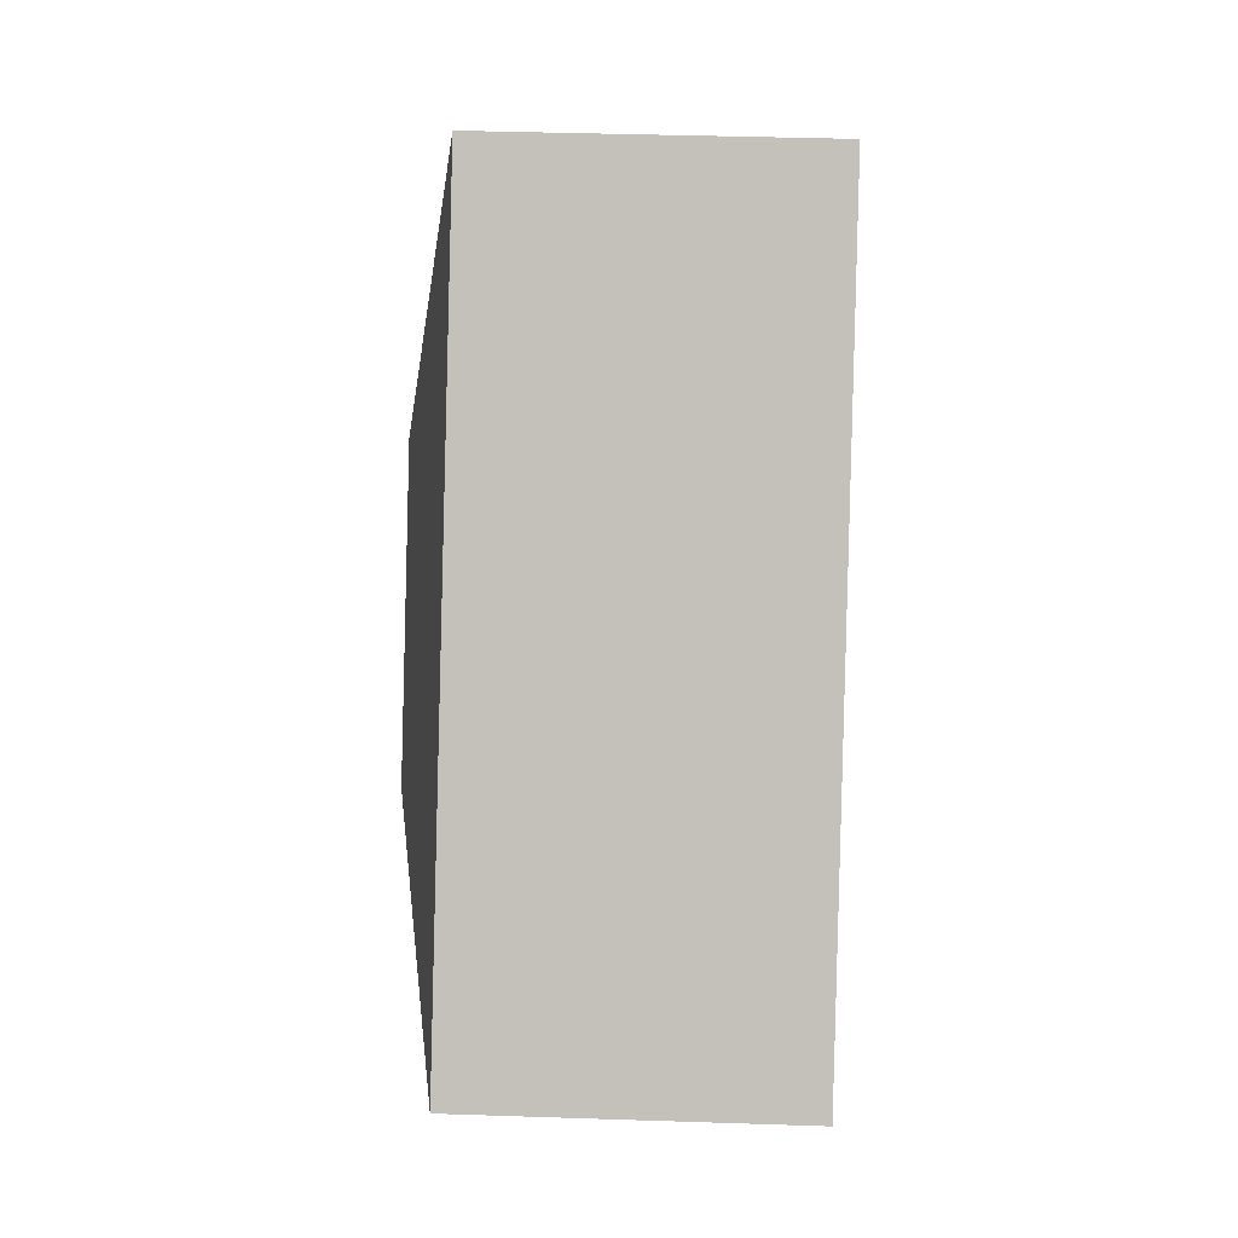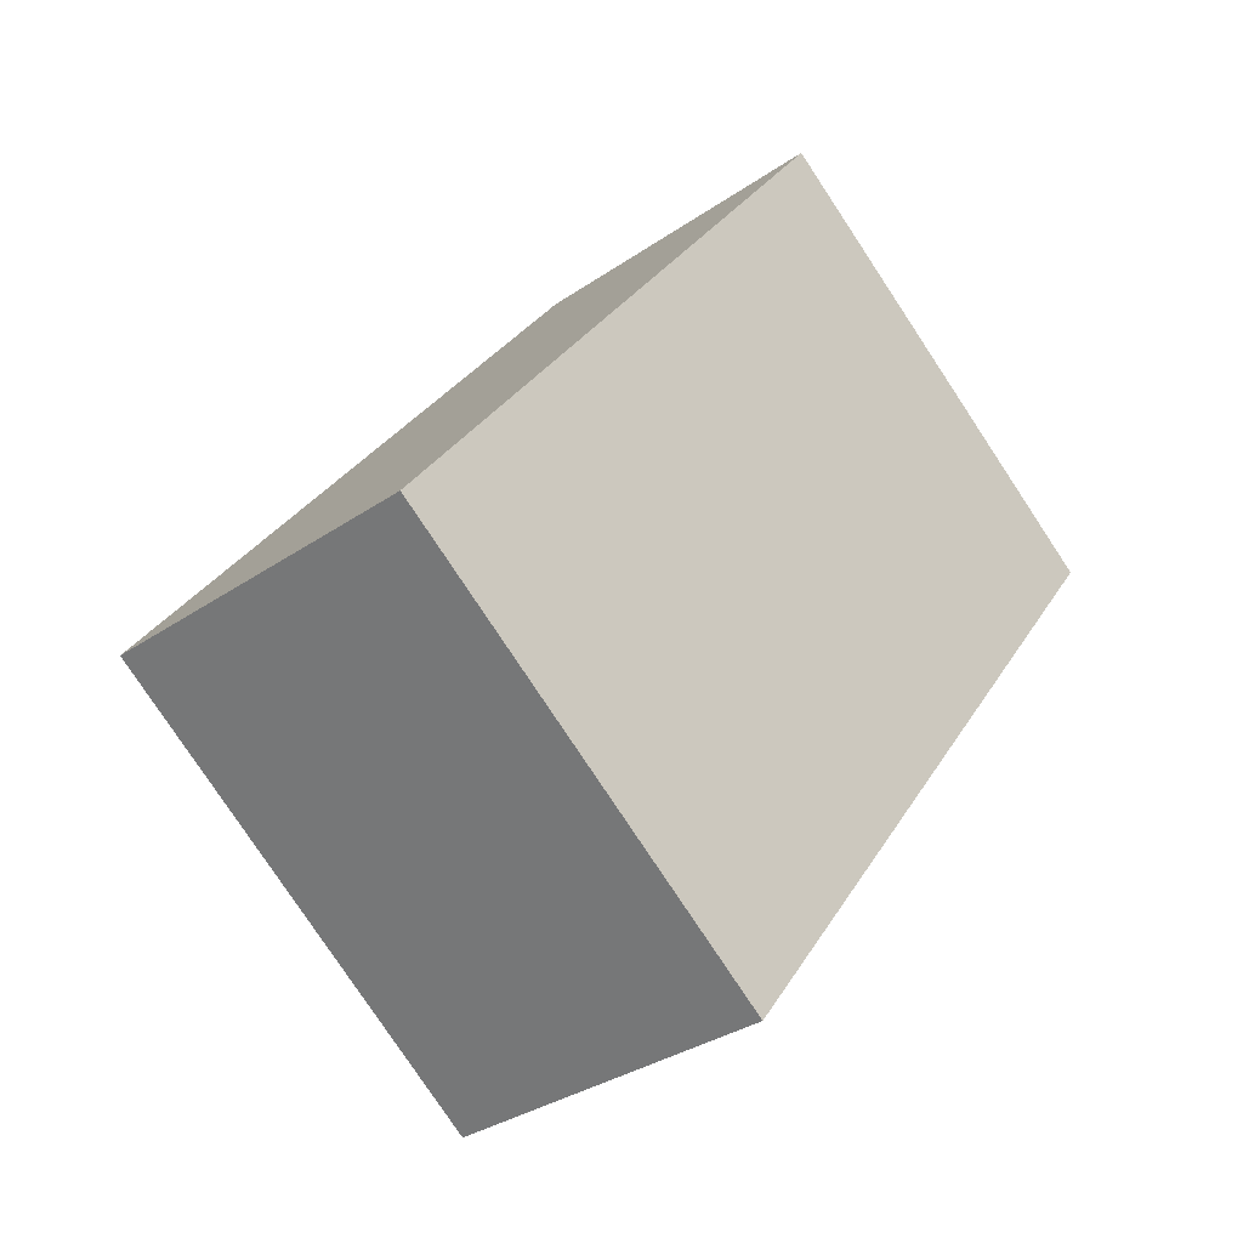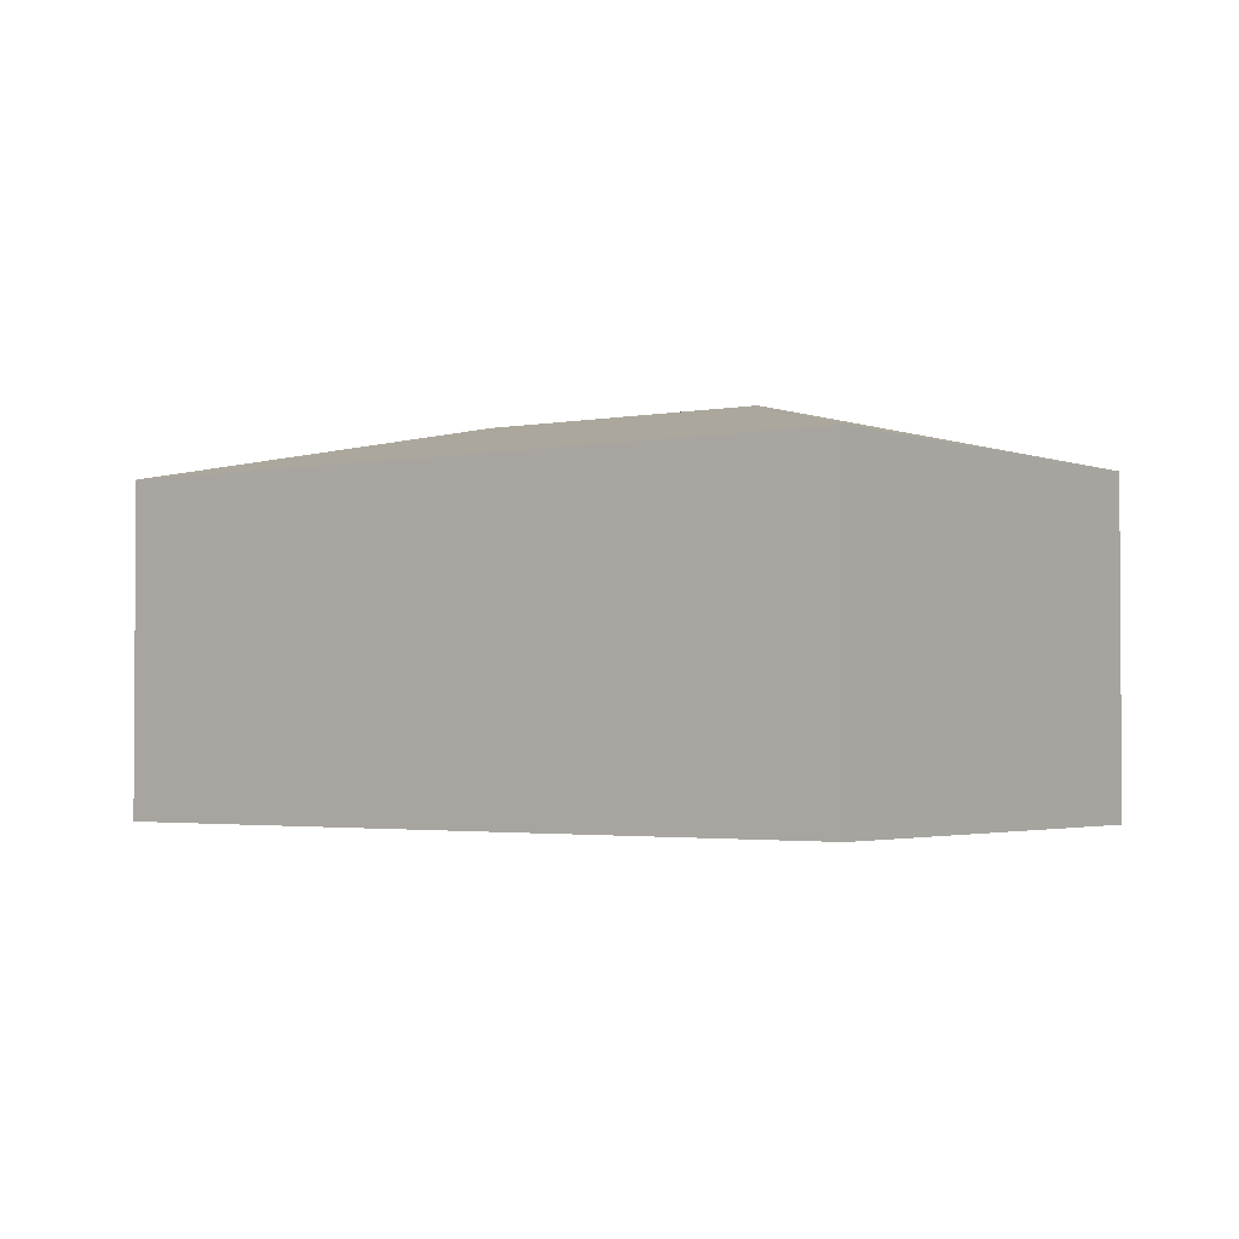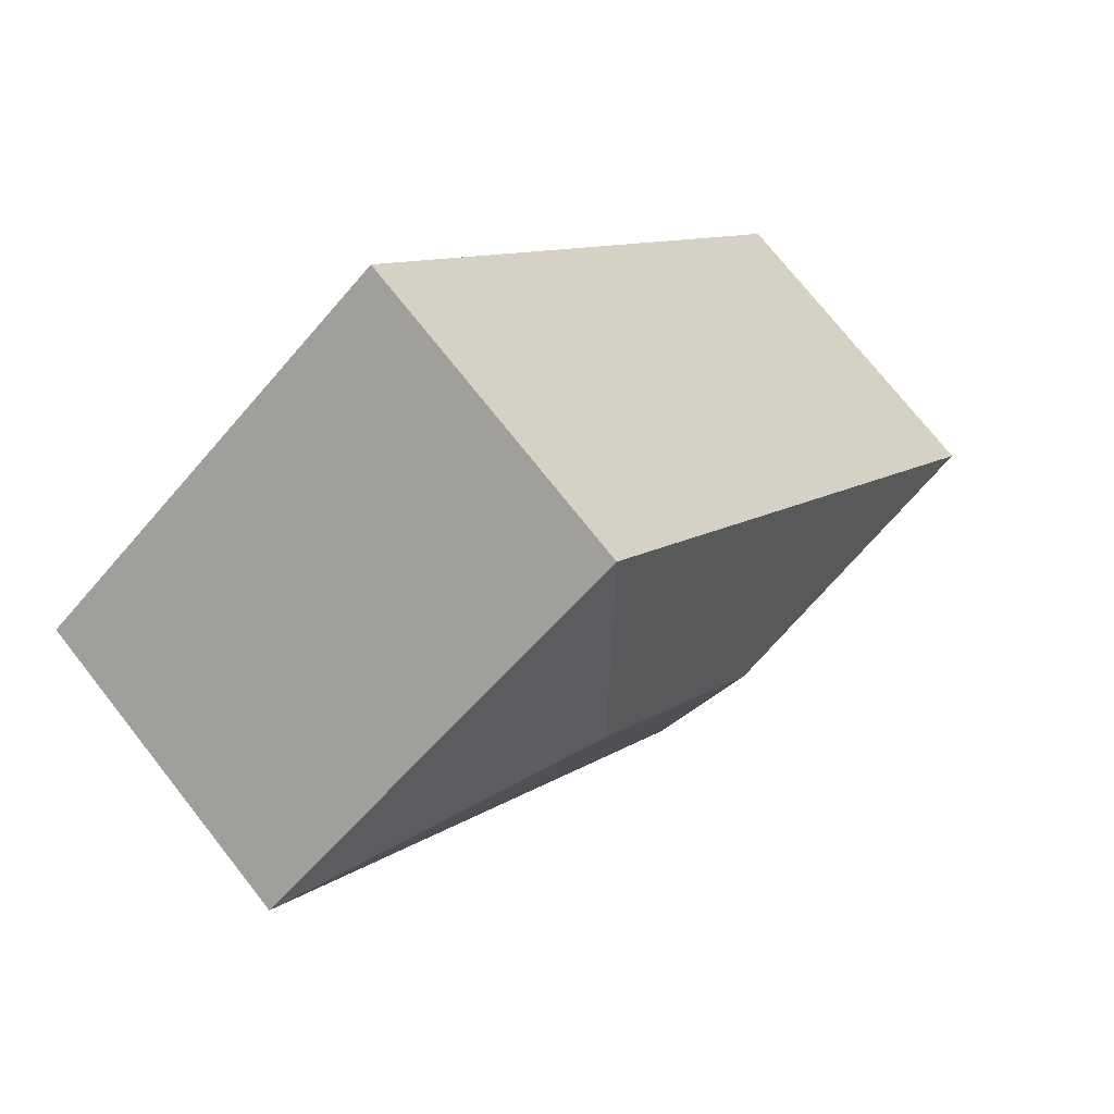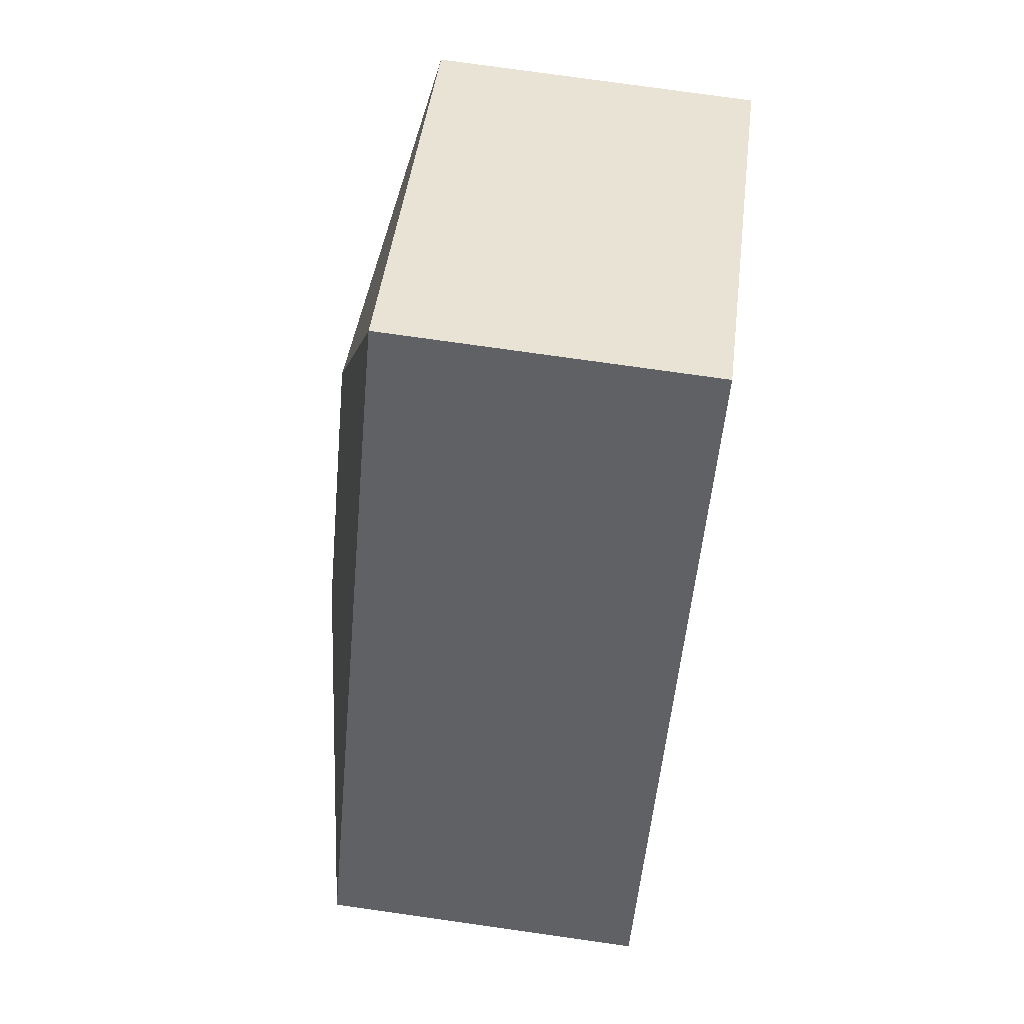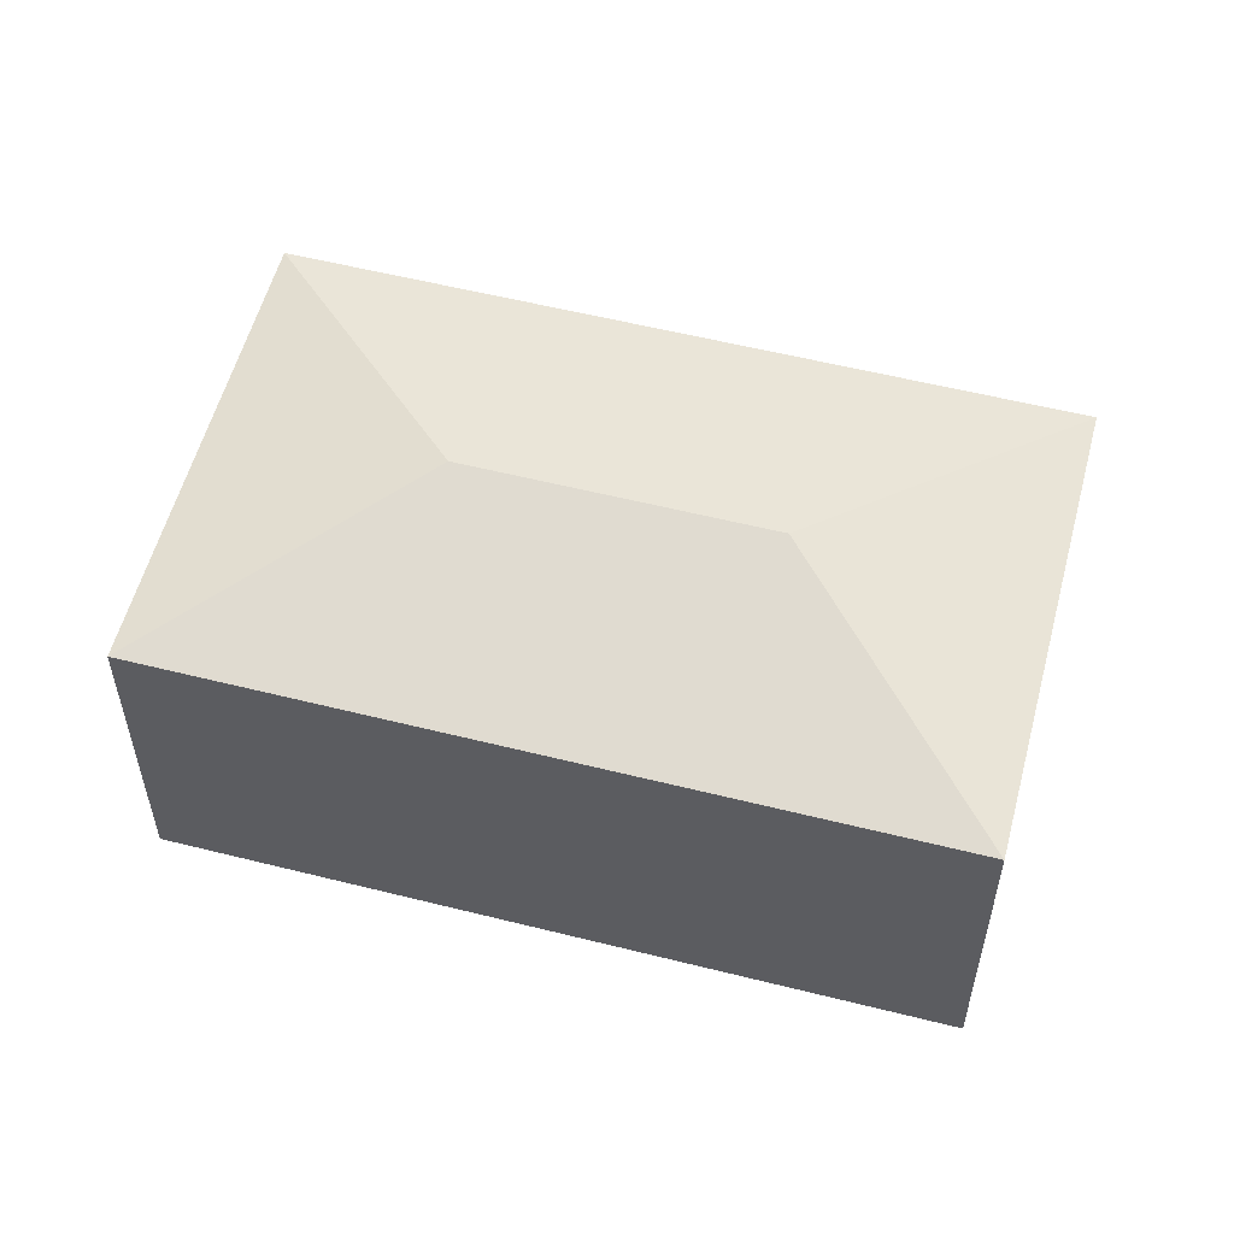
<metadata>
{"format":"obj","ext":"obj","renderer":"f3d","projection":"perspective","resolution":1024,"background":"white","views":[{"elev":39.0,"azim":-87.6,"up":"+Z"},{"elev":-32.7,"azim":-46.3,"up":"+Z"},{"elev":-2.3,"azim":163.5,"up":"+Y"},{"elev":74.2,"azim":141.7,"up":"+Z"},{"elev":77.7,"azim":-82.0,"up":"+Z"},{"elev":56.2,"azim":141.7,"up":"+Y"}]}
</metadata>
<code>
v  2.948 3.329 0.416
v  3.364 2.847 -2.532
v  0 2.847 1.743e-16
v  7.531 2.847 3.006
v  4.583 3.329 2.59
v  4.167 2.847 5.538
v  3.364 1.55e-16 -2.532
v  0 0 0
v  4.167 -3.391e-16 5.538
v  7.531 -1.841e-16 3.006
g defaultobject
f 1 2 3
f 1 4 2
f 4 1 5
f 5 3 6
f 3 5 1
f 5 6 4
f 7 3 2
f 3 7 8
f 8 6 3
f 6 8 9
f 9 4 6
f 4 9 10
f 10 2 4
f 2 10 7
f 10 8 7
f 8 10 9

</code>
